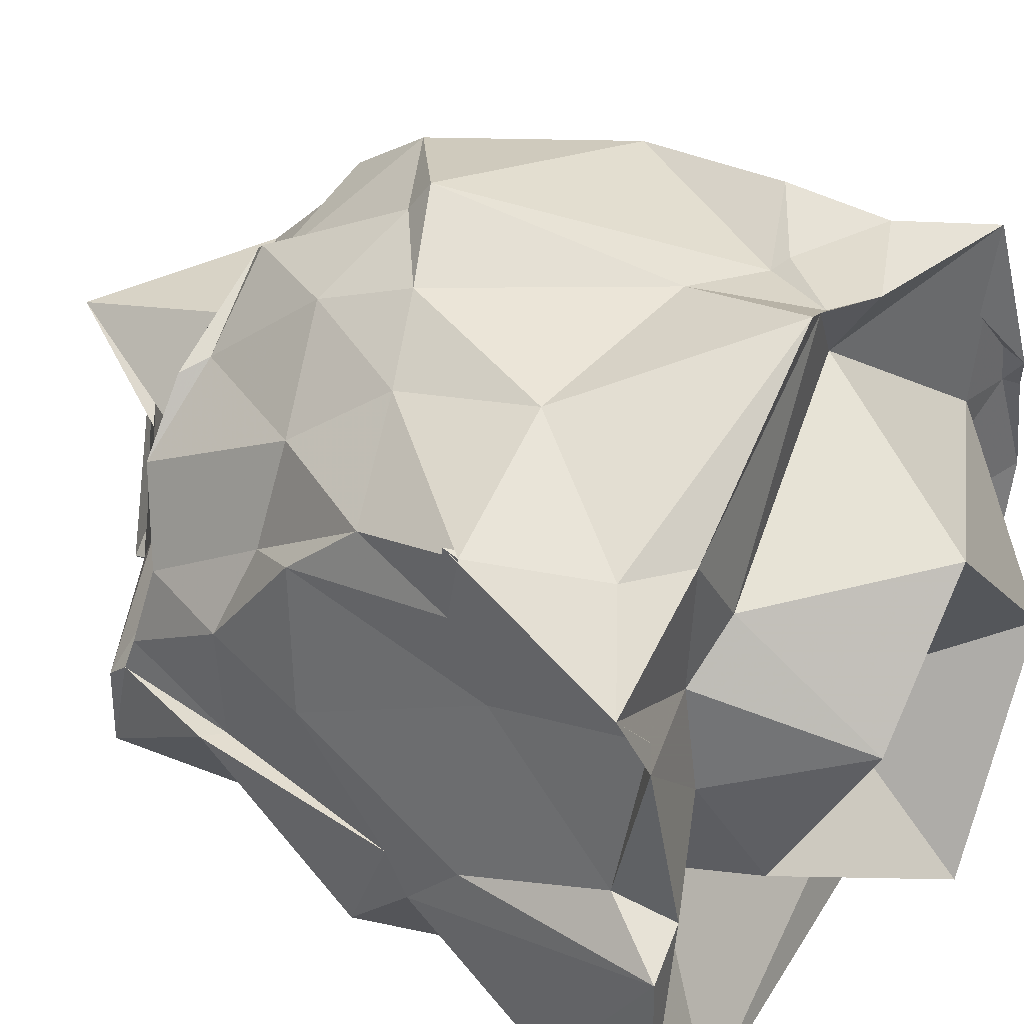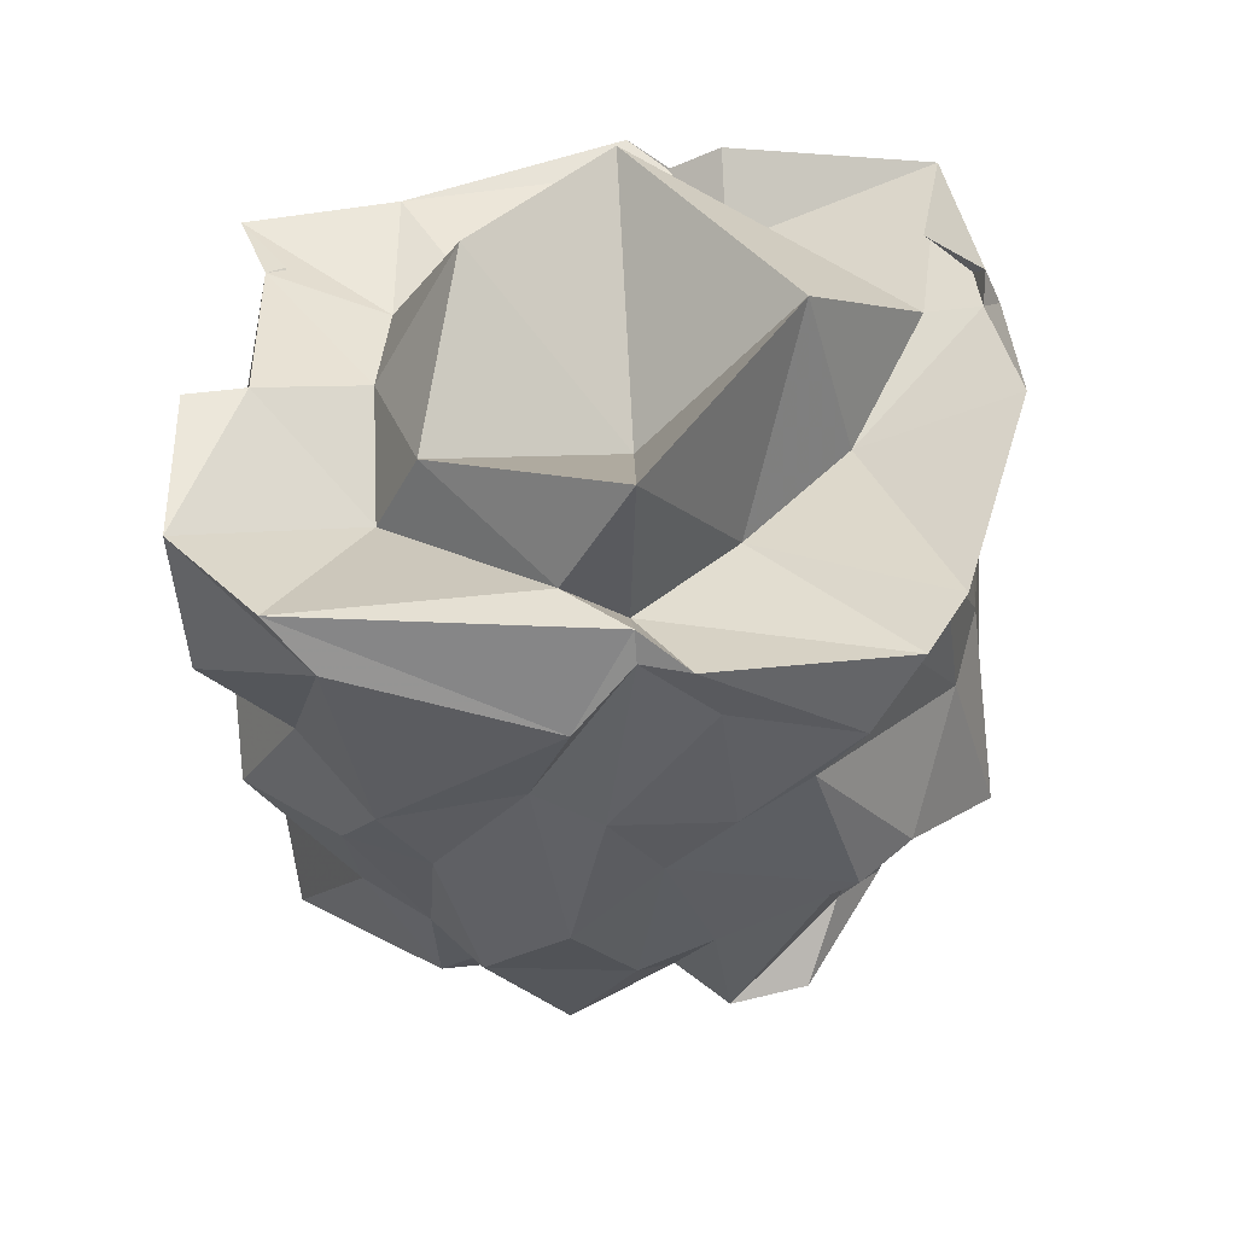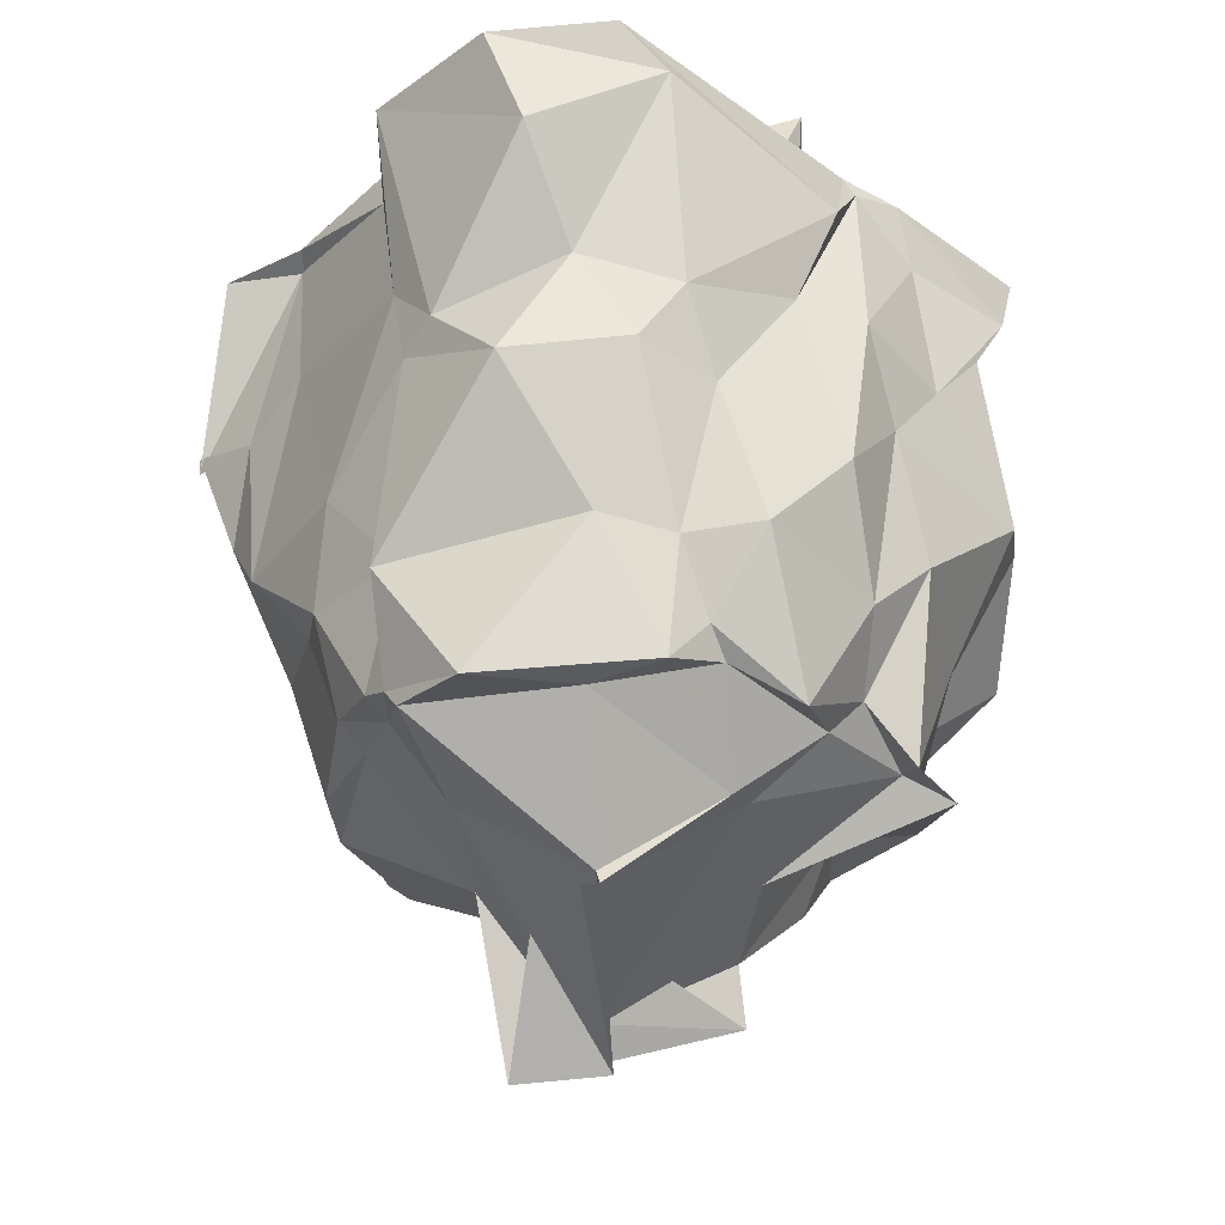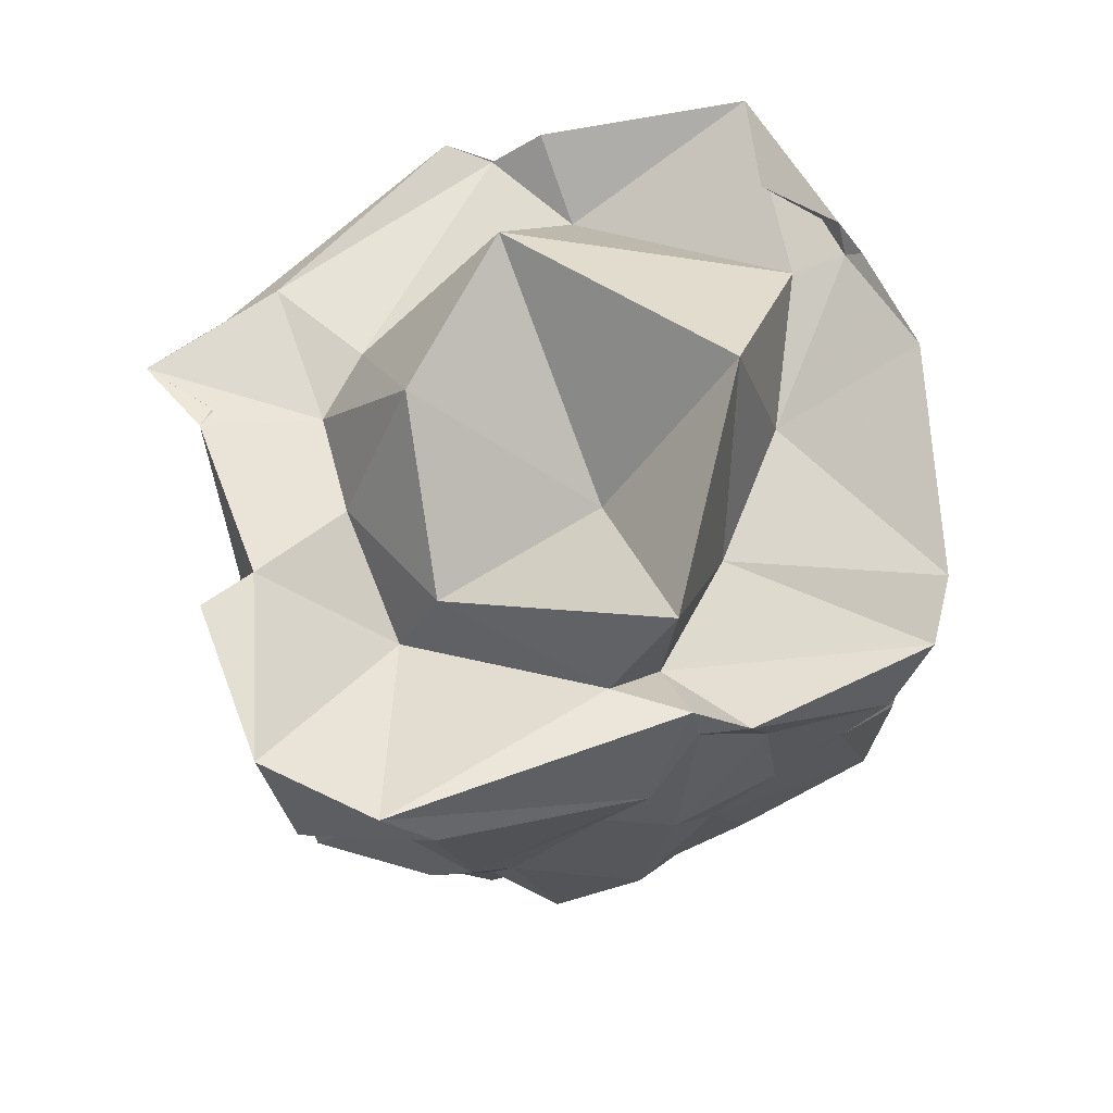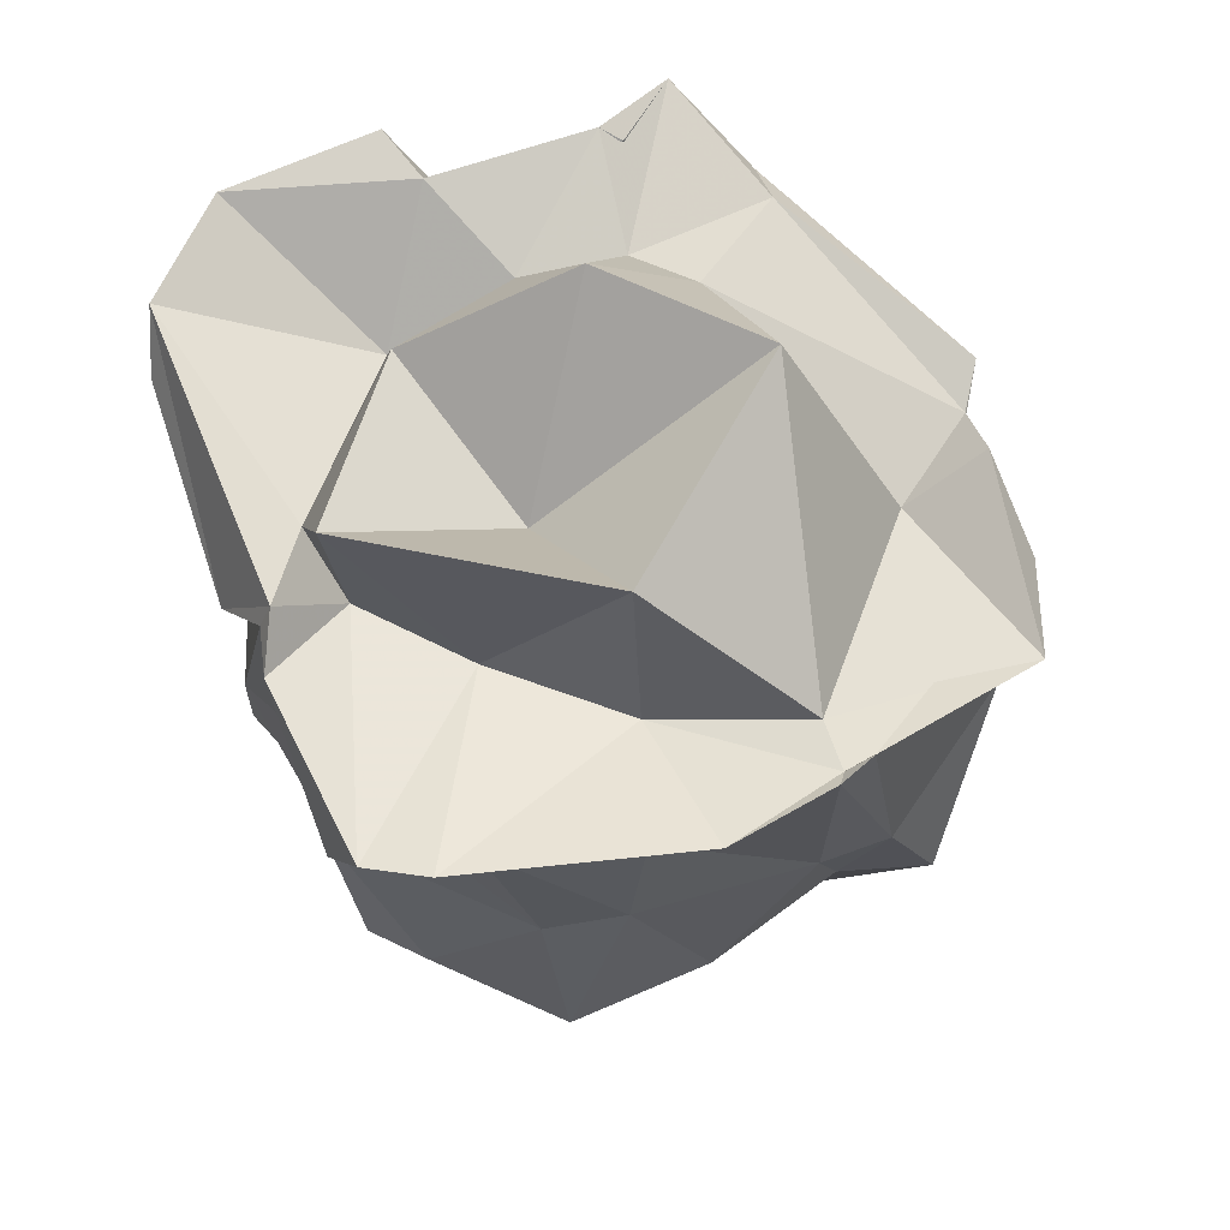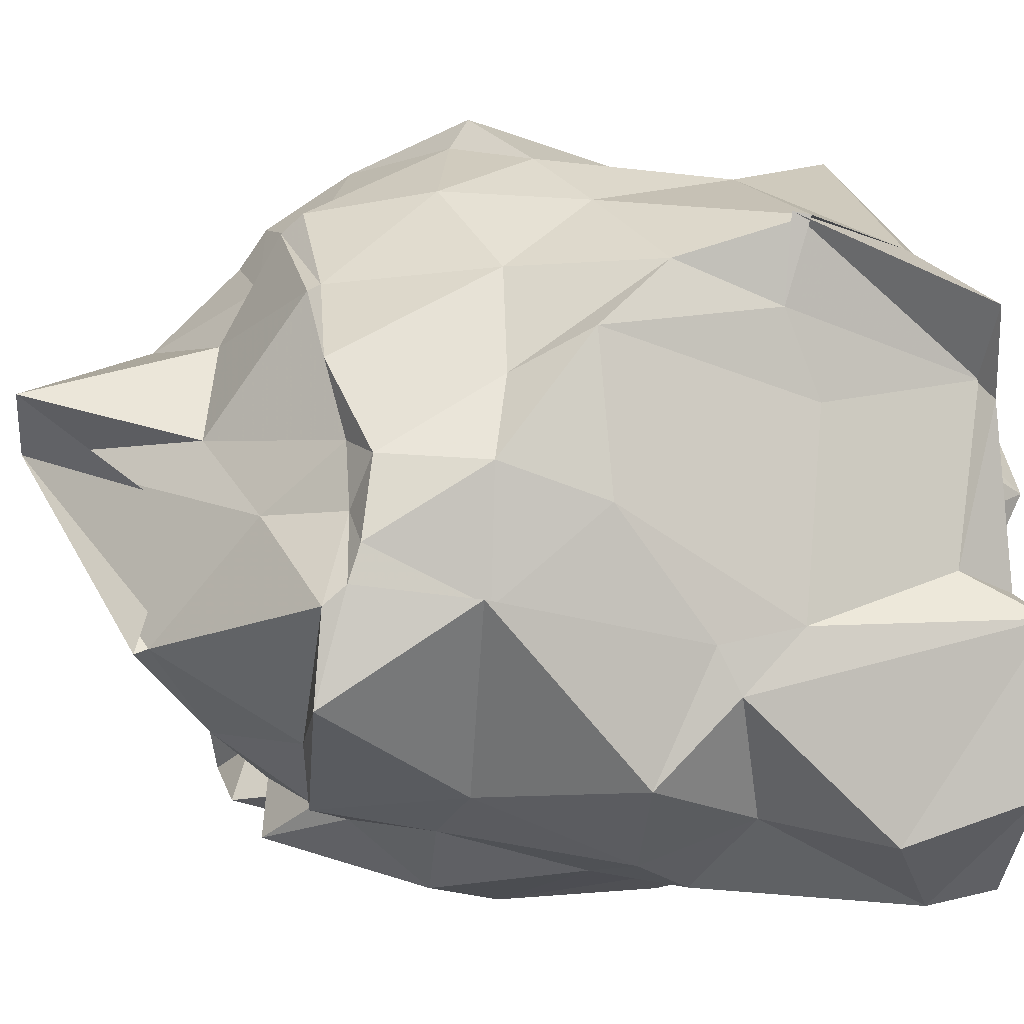
<metadata>
{"format":"obj","ext":"obj","renderer":"f3d","projection":"perspective","resolution":1024,"background":"white","views":[{"elev":37.1,"azim":-57.0,"up":"+Y"},{"elev":49.5,"azim":5.2,"up":"+Z"},{"elev":-30.7,"azim":-37.4,"up":"+Z"},{"elev":68.4,"azim":-15.2,"up":"+Z"},{"elev":68.5,"azim":72.8,"up":"+Z"},{"elev":-3.1,"azim":-105.8,"up":"+Y"}]}
</metadata>
<code>
v -0.8274 -0.2999 1.02
v -1.207 -0.07449 -1.066
v 0.1042 -0.2416 0.8931
v 0.1674 0.2616 1.149
v 0.1235 0.3715 1.172
v -0.3692 1.037 0.9144
v -0.6014 0.9722 0.7249
v -0.7771 0.9673 0.9331
v -0.9698 1.071 0.9872
v -1.794 0.6837 0.8967
v -1.976 0.7463 0.4843
v -1.899 0.3078 1.072
v -1.938 -0.2301 0.9873
v -2.064 -0.3638 1.202
v -1.956 -0.9938 0.7999
v -1.569 -1.185 1.045
v -0.9171 -1.173 0.8512
v -0.7517 -1.079 1.054
v -0.5267 -1.078 0.87
v -0.1382 -1.077 0.8337
v -0.1496 -0.8975 1.039
v 0.03674 -0.7027 1.07
v 0.1756 0.2501 0.4607
v 0.1512 0.4819 0.4092
v -0.1536 0.8951 0.5966
v -0.3762 1.058 0.5818
v -0.6432 0.9404 0.6893
v -0.8945 0.9765 0.5577
v -1.512 0.9098 0.4861
v -1.984 0.7371 0.5388
v -1.943 0.488 0.4745
v -1.928 0.2284 0.5861
v -1.98 -0.3861 0.5194
v -1.972 -0.5781 0.3375
v -1.721 -0.9179 0.4728
v -1.471 -1.125 0.3541
v -1.042 -1.108 0.5031
v -0.8236 -1.177 0.4771
v -0.4688 -1.09 0.4189
v -0.2691 -1.076 0.6343
v 0.118 -0.5604 0.4286
v 0.1665 -0.3133 0.4831
v 0.1159 0.35 0.07611
v 0.1821 0.6328 0.07843
v -0.3293 0.9397 0.2832
v -0.3084 1 0.07427
v -1.039 1.137 -0.181
v -1.309 0.9789 -0.05796
v -1.562 0.8234 0.04381
v -1.903 0.6152 0.1601
v -1.935 0.421 -0.05909
v -1.97 -0.05717 -0.02538
v -1.97 -0.4384 0.2653
v -1.922 -0.8325 0.09746
v -1.591 -1.052 0.1631
v -1.33 -1.081 0.1004
v -0.9268 -1.192 -0.05718
v -0.666 -1.104 0.1932
v -0.1171 -1.033 0.09488
v 0.02678 -0.8854 0.1209
v 0.2734 -0.5301 -0.1252
v 0.2302 -0.07164 -0.09828
v 0.01444 0.3774 -0.3882
v -0.2294 0.5593 -0.3103
v -0.5616 0.8975 -0.4868
v -0.6716 1.02 -0.4605
v -1.061 1.043 -0.2444
v -1.354 0.8628 -0.3557
v -1.667 0.6076 -0.2484
v -1.793 0.2998 -0.2716
v -1.926 0.05359 -0.3427
v -1.898 -0.3381 -0.3454
v -1.972 -0.3199 -0.3846
v -1.596 -0.8559 -0.3215
v -1.375 -0.9591 -0.3624
v -1.194 -1.132 -0.3361
v -0.745 -1.054 -0.4096
v -0.5171 -1.061 -0.2052
v -0.1494 -0.7569 -0.2847
v -0.04409 -0.479 -0.3705
v 0.0785 -0.304 -0.401
v 0.05781 0.1935 -0.4871
v -0.1317 0.4389 -0.5789
v -0.4112 0.7628 -0.6956
v -0.6468 0.8401 -0.7171
v -1.153 0.7444 -0.6934
v -1.149 0.8147 -0.7047
v -1.413 0.5742 -0.7074
v -1.677 0.3402 -0.7541
v -1.812 0.07398 -0.6483
v -1.874 -0.1674 -0.6946
v -1.882 -0.279 -0.7328
v -1.863 -0.6148 -0.8186
v -1.37 -0.8954 -0.726
v -1.246 -0.9285 -0.5885
v -0.9566 -0.9941 -0.781
v -0.6442 -0.8819 -0.6133
v -0.465 -0.907 -0.7814
v -0.1556 -0.608 -0.5916
v -0.02482 -0.4303 -0.6766
v -0.02311 -0.0276 -0.6819
v -0.03862 0.251 -0.5976
v 0.2419 -0.08166 1.146
v 0.1246 0.289 1.108
v -0.01591 0.9067 1.108
v -0.6712 0.9938 1.044
v -0.8351 0.9948 0.9446
v -1.614 0.674 1.03
v -2.066 0.4987 1.064
v -1.946 0.2479 1.101
v -1.891 -0.291 1.173
v -2.015 -0.8637 1.182
v -1.714 -1.13 1.202
v -0.7619 -1.038 1.143
v -0.5985 -1.107 1.065
v -0.0082 -1.006 1.089
v 0.08973 -0.823 1.129
v -0.2261 -0.1601 0.9475
v -0.04313 0.2898 1.068
v -0.6347 0.7377 0.8824
v -1.41 0.3859 1.035
v -1.578 0.2222 0.9895
v -1.578 -0.1156 1.036
v -1.523 -0.5217 0.8929
v -0.9734 -0.8967 1.12
v -0.7909 -0.8266 0.9386
v -0.5108 -0.5377 0.947
v -0.376 -0.1407 1.503
v -0.944 0.4481 1.484
v -1.335 0.0256 1.471
v -1.392 -0.5229 1.177
v -0.7735 -0.8709 1.504
v -0.1413 0.296 -0.7813
v -0.6138 0.7201 -0.7924
v -0.9728 0.6094 -0.8015
v -1.099 0.7598 -0.7603
v -1.495 0.5436 -0.7636
v -1.682 0.1157 -0.6929
v -1.736 -0.07855 -0.6957
v -1.876 -0.338 -0.8001
v -1.507 -0.7075 -0.7723
v -1.162 -0.891 -0.6683
v -0.7346 -0.8286 -0.7207
v -0.3755 -0.7441 -0.7098
v -0.2264 -0.8154 -0.7847
v -0.2085 -0.2401 -0.6812
v -0.148 -0.03186 -0.8457
v -0.6172 0.3964 -1.042
v -0.6306 0.4513 -1.061
v -1.025 0.4327 -0.926
v -1.273 0.1388 -1.015
v -1.517 -0.08374 -0.8967
v -1.274 -0.4466 -1.164
v -0.981 -0.6875 -0.9361
v -0.8412 -0.604 -0.8857
v -0.5508 -0.3066 -0.9519
v -0.4081 -0.01918 -1.068
v -0.3524 0.017 -1.255
v -1.045 0.2781 -1.513
v -0.7762 0.1243 -1.467
v -1.272 -0.4618 -1.206
v -0.8556 0.08576 -1.339
f 3 23 4
f 4 23 24
f 4 24 5
f 5 24 25
f 5 25 6
f 6 25 26
f 6 26 7
f 7 26 27
f 7 27 8
f 8 27 28
f 8 28 9
f 9 28 29
f 9 29 10
f 10 29 30
f 10 30 11
f 11 30 31
f 11 31 12
f 12 31 32
f 12 32 13
f 13 32 33
f 13 33 14
f 14 33 34
f 14 34 15
f 15 34 35
f 15 35 16
f 16 35 36
f 16 36 17
f 17 36 37
f 17 37 18
f 18 37 38
f 18 38 19
f 19 38 39
f 19 39 20
f 20 39 40
f 20 40 21
f 21 40 41
f 21 41 22
f 22 41 42
f 22 42 3
f 3 42 23
f 23 43 24
f 24 43 44
f 24 44 25
f 25 44 45
f 25 45 26
f 26 45 46
f 26 46 27
f 27 46 47
f 27 47 28
f 28 47 48
f 28 48 29
f 29 48 49
f 29 49 30
f 30 49 50
f 30 50 31
f 31 50 51
f 31 51 32
f 32 51 52
f 32 52 33
f 33 52 53
f 33 53 34
f 34 53 54
f 34 54 35
f 35 54 55
f 35 55 36
f 36 55 56
f 36 56 37
f 37 56 57
f 37 57 38
f 38 57 58
f 38 58 39
f 39 58 59
f 39 59 40
f 40 59 60
f 40 60 41
f 41 60 61
f 41 61 42
f 42 61 62
f 42 62 23
f 23 62 43
f 43 63 44
f 44 63 64
f 44 64 45
f 45 64 65
f 45 65 46
f 46 65 66
f 46 66 47
f 47 66 67
f 47 67 48
f 48 67 68
f 48 68 49
f 49 68 69
f 49 69 50
f 50 69 70
f 50 70 51
f 51 70 71
f 51 71 52
f 52 71 72
f 52 72 53
f 53 72 73
f 53 73 54
f 54 73 74
f 54 74 55
f 55 74 75
f 55 75 56
f 56 75 76
f 56 76 57
f 57 76 77
f 57 77 58
f 58 77 78
f 58 78 59
f 59 78 79
f 59 79 60
f 60 79 80
f 60 80 61
f 61 80 81
f 61 81 62
f 62 81 82
f 62 82 43
f 43 82 63
f 63 83 64
f 64 83 84
f 64 84 65
f 65 84 85
f 65 85 66
f 66 85 86
f 66 86 67
f 67 86 87
f 67 87 68
f 68 87 88
f 68 88 69
f 69 88 89
f 69 89 70
f 70 89 90
f 70 90 71
f 71 90 91
f 71 91 72
f 72 91 92
f 72 92 73
f 73 92 93
f 73 93 74
f 74 93 94
f 74 94 75
f 75 94 95
f 75 95 76
f 76 95 96
f 76 96 77
f 77 96 97
f 77 97 78
f 78 97 98
f 78 98 79
f 79 98 99
f 79 99 80
f 80 99 100
f 80 100 81
f 81 100 101
f 81 101 82
f 82 101 102
f 82 102 63
f 63 102 83
f 103 104 118
f 104 119 118
f 104 105 119
f 105 120 119
f 105 106 120
f 106 107 120
f 107 121 120
f 107 108 121
f 108 122 121
f 108 109 122
f 109 110 122
f 110 123 122
f 110 111 123
f 111 124 123
f 111 112 124
f 112 113 124
f 113 125 124
f 113 114 125
f 114 126 125
f 114 115 126
f 115 116 126
f 116 127 126
f 116 117 127
f 117 118 127
f 117 103 118
f 118 119 128
f 119 129 128
f 119 120 129
f 120 121 129
f 121 130 129
f 121 122 130
f 122 123 130
f 123 131 130
f 123 124 131
f 124 125 131
f 125 132 131
f 125 126 132
f 126 127 132
f 127 128 132
f 127 118 128
f 133 148 134
f 134 148 149
f 134 149 135
f 135 149 150
f 135 150 136
f 136 150 137
f 137 150 151
f 137 151 138
f 138 151 152
f 138 152 139
f 139 152 140
f 140 152 153
f 140 153 141
f 141 153 154
f 141 154 142
f 142 154 143
f 143 154 155
f 143 155 144
f 144 155 156
f 144 156 145
f 145 156 146
f 146 156 157
f 146 157 147
f 147 157 148
f 147 148 133
f 148 158 149
f 149 158 159
f 149 159 150
f 150 159 151
f 151 159 160
f 151 160 152
f 152 160 153
f 153 160 161
f 153 161 154
f 154 161 155
f 155 161 162
f 155 162 156
f 156 162 157
f 157 162 158
f 157 158 148
f 3 4 103
f 103 4 104
f 4 5 104
f 104 5 105
f 5 6 105
f 105 6 106
f 6 7 106
f 7 8 106
f 106 8 107
f 8 9 107
f 107 9 108
f 9 10 108
f 108 10 109
f 10 11 109
f 11 12 109
f 109 12 110
f 12 13 110
f 110 13 111
f 13 14 111
f 111 14 112
f 14 15 112
f 15 16 112
f 112 16 113
f 16 17 113
f 113 17 114
f 17 18 114
f 114 18 115
f 18 19 115
f 19 20 115
f 115 20 116
f 20 21 116
f 116 21 117
f 21 22 117
f 117 22 103
f 22 3 103
f 83 133 84
f 84 133 134
f 84 134 85
f 85 134 135
f 85 135 86
f 86 135 136
f 86 136 87
f 87 136 88
f 88 136 137
f 88 137 89
f 89 137 138
f 89 138 90
f 90 138 139
f 90 139 91
f 91 139 92
f 92 139 140
f 92 140 93
f 93 140 141
f 93 141 94
f 94 141 142
f 94 142 95
f 95 142 96
f 96 142 143
f 96 143 97
f 97 143 144
f 97 144 98
f 98 144 145
f 98 145 99
f 99 145 100
f 100 145 146
f 100 146 101
f 101 146 147
f 101 147 102
f 102 147 133
f 102 133 83
f 128 129 1
f 129 130 1
f 130 131 1
f 131 132 1
f 132 128 1
f 159 158 2
f 160 159 2
f 161 160 2
f 162 161 2
f 158 162 2

</code>
